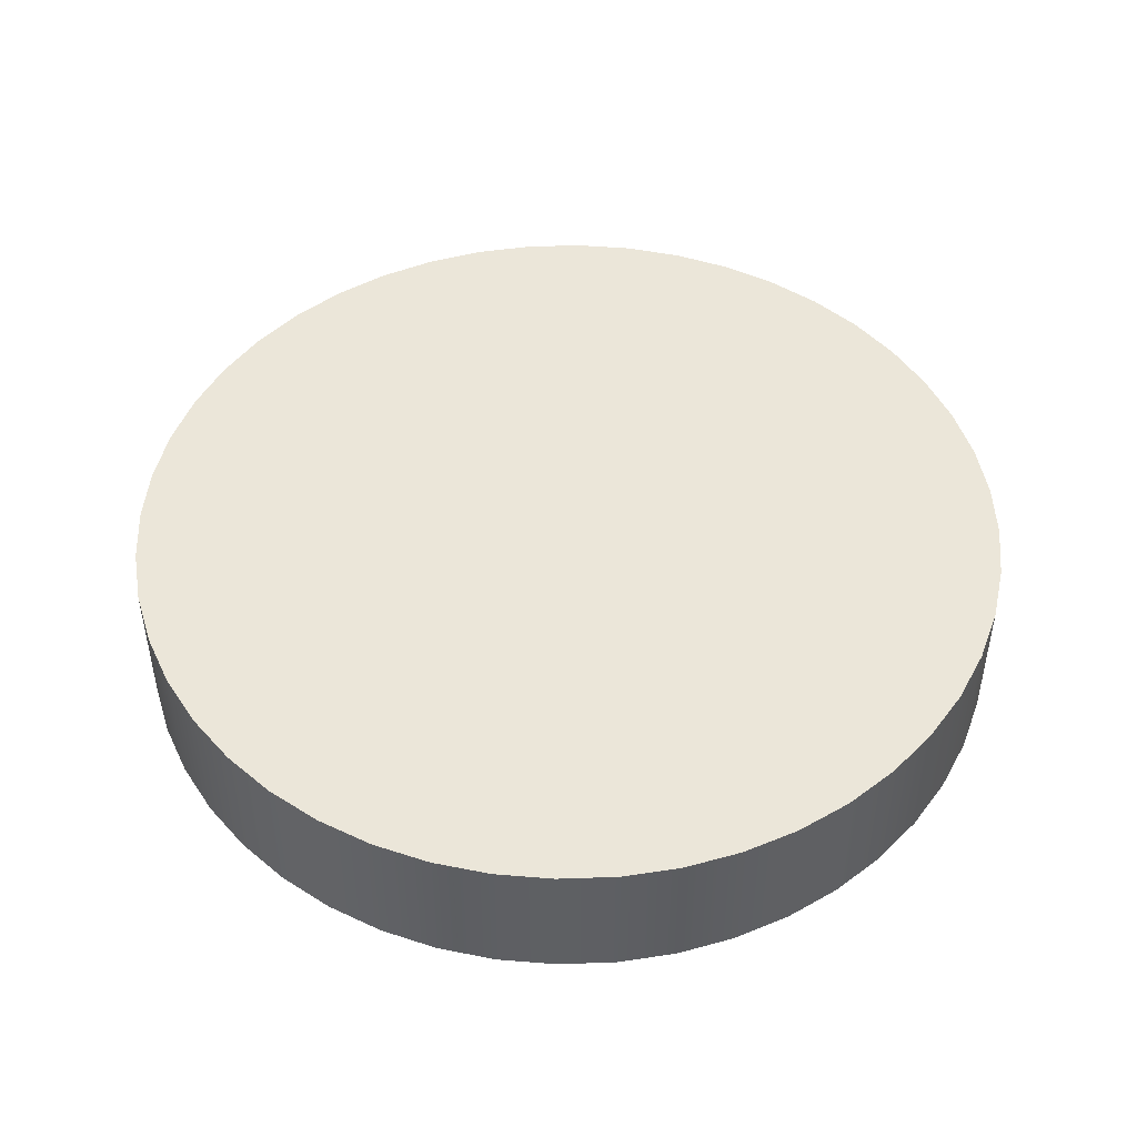
<metadata>
{"format":"obj","ext":"obj","renderer":"f3d","projection":"perspective","resolution":1024,"background":"white","views":[{"elev":47.7,"azim":166.5,"up":"+Y"}]}
</metadata>
<code>
o Cylinder.001
v 0 -8.685 1e-06
v 0 8.685 -1e-06
v 54.63 -8.685 1e-06
v 54.63 -4.342 0
v 54.63 0 0
v 54.63 4.342 -0
v 54.63 8.685 -1e-06
v 54.17 -8.685 7.131
v 54.17 -4.342 7.131
v 54.17 1e-06 7.131
v 54.17 4.342 7.131
v 54.17 8.685 7.131
v 52.77 -8.685 14.14
v 52.77 -4.342 14.14
v 52.77 1e-06 14.14
v 52.77 4.342 14.14
v 52.77 8.685 14.14
v 50.47 -8.685 20.91
v 50.47 -4.342 20.91
v 50.47 2e-06 20.91
v 50.47 4.342 20.91
v 50.47 8.685 20.91
v 47.31 -8.685 27.32
v 47.31 -4.342 27.32
v 47.31 2e-06 27.32
v 47.31 4.342 27.32
v 47.31 8.685 27.32
v 43.34 -8.685 33.26
v 43.34 -4.342 33.26
v 43.34 3e-06 33.26
v 43.34 4.342 33.26
v 43.34 8.685 33.26
v 38.63 -8.685 38.63
v 38.63 -4.342 38.63
v 38.63 3e-06 38.63
v 38.63 4.342 38.63
v 38.63 8.685 38.63
v 33.26 -8.685 43.34
v 33.26 -4.342 43.34
v 33.26 3e-06 43.34
v 33.26 4.342 43.34
v 33.26 8.685 43.34
v 27.32 -8.685 47.31
v 27.32 -4.342 47.31
v 27.32 4e-06 47.31
v 27.32 4.342 47.31
v 27.32 8.685 47.31
v 20.91 -8.685 50.47
v 20.91 -4.342 50.47
v 20.91 4e-06 50.47
v 20.91 4.342 50.47
v 20.91 8.685 50.47
v 14.14 -8.685 52.77
v 14.14 -4.342 52.77
v 14.14 4e-06 52.77
v 14.14 4.342 52.77
v 14.14 8.685 52.77
v 7.131 -8.685 54.17
v 7.131 -4.342 54.17
v 7.131 4e-06 54.17
v 7.131 4.342 54.17
v 7.131 8.685 54.17
v 0 -8.685 54.63
v 0 -4.342 54.63
v 0 4e-06 54.63
v 0 4.342 54.63
v 0 8.685 54.63
v -7.131 -8.685 54.17
v -7.131 -4.342 54.17
v -7.131 4e-06 54.17
v -7.131 4.342 54.17
v -7.131 8.685 54.17
v -14.14 -8.685 52.77
v -14.14 -4.342 52.77
v -14.14 4e-06 52.77
v -14.14 4.342 52.77
v -14.14 8.685 52.77
v -20.91 -8.685 50.47
v -20.91 -4.342 50.47
v -20.91 4e-06 50.47
v -20.91 4.342 50.47
v -20.91 8.685 50.47
v -27.32 -8.685 47.31
v -27.32 -4.342 47.31
v -27.32 4e-06 47.31
v -27.32 4.342 47.31
v -27.32 8.685 47.31
v -33.26 -8.685 43.34
v -33.26 -4.342 43.34
v -33.26 3e-06 43.34
v -33.26 4.342 43.34
v -33.26 8.685 43.34
v -38.63 -8.685 38.63
v -38.63 -4.342 38.63
v -38.63 3e-06 38.63
v -38.63 4.342 38.63
v -38.63 8.685 38.63
v -43.34 -8.685 33.26
v -43.34 -4.342 33.26
v -43.34 3e-06 33.26
v -43.34 4.342 33.26
v -43.34 8.685 33.26
v -47.31 -8.685 27.32
v -47.31 -4.342 27.32
v -47.31 2e-06 27.32
v -47.31 4.342 27.32
v -47.31 8.685 27.32
v -50.47 -8.685 20.91
v -50.47 -4.342 20.91
v -50.47 2e-06 20.91
v -50.47 4.342 20.91
v -50.47 8.685 20.91
v -52.77 -8.685 14.14
v -52.77 -4.342 14.14
v -52.77 1e-06 14.14
v -52.77 4.342 14.14
v -52.77 8.685 14.14
v -54.17 -8.685 7.131
v -54.17 -4.342 7.131
v -54.17 1e-06 7.131
v -54.17 4.342 7.131
v -54.17 8.685 7.131
v -54.63 -8.685 1e-06
v -54.63 -4.342 0
v -54.63 0 0
v -54.63 4.342 -0
v -54.63 8.685 -1e-06
v -54.17 -8.685 -7.131
v -54.17 -4.342 -7.131
v -54.17 -1e-06 -7.131
v -54.17 4.342 -7.131
v -54.17 8.685 -7.131
v -52.77 -8.685 -14.14
v -52.77 -4.342 -14.14
v -52.77 -1e-06 -14.14
v -52.77 4.342 -14.14
v -52.77 8.685 -14.14
v -50.47 -8.685 -20.91
v -50.47 -4.342 -20.91
v -50.47 -2e-06 -20.91
v -50.47 4.342 -20.91
v -50.47 8.685 -20.91
v -47.31 -8.685 -27.32
v -47.31 -4.342 -27.32
v -47.31 -2e-06 -27.32
v -47.31 4.342 -27.32
v -47.31 8.685 -27.32
v -43.34 -8.685 -33.26
v -43.34 -4.342 -33.26
v -43.34 -3e-06 -33.26
v -43.34 4.342 -33.26
v -43.34 8.685 -33.26
v -38.63 -8.685 -38.63
v -38.63 -4.342 -38.63
v -38.63 -3e-06 -38.63
v -38.63 4.342 -38.63
v -38.63 8.685 -38.63
v -33.26 -8.685 -43.34
v -33.26 -4.342 -43.34
v -33.26 -3e-06 -43.34
v -33.26 4.342 -43.34
v -33.26 8.685 -43.34
v -27.32 -8.685 -47.31
v -27.32 -4.342 -47.31
v -27.32 -4e-06 -47.31
v -27.32 4.342 -47.31
v -27.32 8.685 -47.31
v -20.91 -8.685 -50.47
v -20.91 -4.342 -50.47
v -20.91 -4e-06 -50.47
v -20.91 4.342 -50.47
v -20.91 8.685 -50.47
v -14.14 -8.685 -52.77
v -14.14 -4.342 -52.77
v -14.14 -4e-06 -52.77
v -14.14 4.342 -52.77
v -14.14 8.685 -52.77
v -7.131 -8.685 -54.17
v -7.131 -4.342 -54.17
v -7.131 -4e-06 -54.17
v -7.131 4.342 -54.17
v -7.131 8.685 -54.17
v 0 -8.685 -54.63
v 0 -4.342 -54.63
v 0 -4e-06 -54.63
v 0 4.342 -54.63
v 0 8.685 -54.63
v 7.131 -8.685 -54.17
v 7.131 -4.342 -54.17
v 7.131 -4e-06 -54.17
v 7.131 4.342 -54.17
v 7.131 8.685 -54.17
v 14.14 -8.685 -52.77
v 14.14 -4.342 -52.77
v 14.14 -4e-06 -52.77
v 14.14 4.342 -52.77
v 14.14 8.685 -52.77
v 20.91 -8.685 -50.47
v 20.91 -4.342 -50.47
v 20.91 -4e-06 -50.47
v 20.91 4.342 -50.47
v 20.91 8.685 -50.47
v 27.32 -8.685 -47.31
v 27.32 -4.342 -47.31
v 27.32 -4e-06 -47.31
v 27.32 4.342 -47.31
v 27.32 8.685 -47.31
v 33.26 -8.685 -43.34
v 33.26 -4.342 -43.34
v 33.26 -3e-06 -43.34
v 33.26 4.342 -43.34
v 33.26 8.685 -43.34
v 38.63 -8.685 -38.63
v 38.63 -4.342 -38.63
v 38.63 -3e-06 -38.63
v 38.63 4.342 -38.63
v 38.63 8.685 -38.63
v 43.34 -8.685 -33.26
v 43.34 -4.342 -33.26
v 43.34 -3e-06 -33.26
v 43.34 4.342 -33.26
v 43.34 8.685 -33.26
v 47.31 -8.685 -27.32
v 47.31 -4.342 -27.32
v 47.31 -2e-06 -27.32
v 47.31 4.342 -27.32
v 47.31 8.685 -27.32
v 50.47 -8.685 -20.91
v 50.47 -4.342 -20.91
v 50.47 -2e-06 -20.91
v 50.47 4.342 -20.91
v 50.47 8.685 -20.91
v 52.77 -8.685 -14.14
v 52.77 -4.342 -14.14
v 52.77 -1e-06 -14.14
v 52.77 4.342 -14.14
v 52.77 8.685 -14.14
v 54.17 -8.685 -7.131
v 54.17 -4.342 -7.131
v 54.17 -1e-06 -7.131
v 54.17 4.342 -7.131
v 54.17 8.685 -7.131
v 0 -5 0
v 0 5 -0
v 50 -5 0
v 50 -2.5 0
v 50 0 0
v 50 2.5 -0
v 50 5 -0
v 49.57 -5 6.526
v 49.57 -2.5 6.526
v 49.57 0 6.526
v 49.57 2.5 6.526
v 49.57 5 6.526
v 48.3 -5 12.94
v 48.3 -2.5 12.94
v 48.3 1e-06 12.94
v 48.3 2.5 12.94
v 48.3 5 12.94
v 46.19 -5 19.13
v 46.19 -2.5 19.13
v 46.19 1e-06 19.13
v 46.19 2.5 19.13
v 46.19 5 19.13
v 43.3 -5 25
v 43.3 -2.5 25
v 43.3 2e-06 25
v 43.3 2.5 25
v 43.3 5 25
v 39.67 -5 30.44
v 39.67 -2.5 30.44
v 39.67 2e-06 30.44
v 39.67 2.5 30.44
v 39.67 5 30.44
v 35.36 -5 35.36
v 35.36 -2.5 35.36
v 35.36 3e-06 35.36
v 35.36 2.5 35.36
v 35.36 5 35.36
v 30.44 -5 39.67
v 30.44 -2.5 39.67
v 30.44 3e-06 39.67
v 30.44 2.5 39.67
v 30.44 5 39.67
v 25 -5 43.3
v 25 -2.5 43.3
v 25 3e-06 43.3
v 25 2.5 43.3
v 25 5 43.3
v 19.13 -5 46.19
v 19.13 -2.5 46.19
v 19.13 3e-06 46.19
v 19.13 2.5 46.19
v 19.13 5 46.19
v 12.94 -5 48.3
v 12.94 -2.5 48.3
v 12.94 4e-06 48.3
v 12.94 2.5 48.3
v 12.94 5 48.3
v 6.526 -5 49.57
v 6.526 -2.5 49.57
v 6.526 4e-06 49.57
v 6.526 2.5 49.57
v 6.526 5 49.57
v 0 -5 50
v 0 -2.5 50
v 0 4e-06 50
v 0 2.5 50
v 0 5 50
v -6.526 -5 49.57
v -6.526 -2.5 49.57
v -6.526 4e-06 49.57
v -6.526 2.5 49.57
v -6.526 5 49.57
v -12.94 -5 48.3
v -12.94 -2.5 48.3
v -12.94 4e-06 48.3
v -12.94 2.5 48.3
v -12.94 5 48.3
v -19.13 -5 46.19
v -19.13 -2.5 46.19
v -19.13 3e-06 46.19
v -19.13 2.5 46.19
v -19.13 5 46.19
v -25 -5 43.3
v -25 -2.5 43.3
v -25 3e-06 43.3
v -25 2.5 43.3
v -25 5 43.3
v -30.44 -5 39.67
v -30.44 -2.5 39.67
v -30.44 3e-06 39.67
v -30.44 2.5 39.67
v -30.44 5 39.67
v -35.36 -5 35.36
v -35.36 -2.5 35.36
v -35.36 3e-06 35.36
v -35.36 2.5 35.36
v -35.36 5 35.36
v -39.67 -5 30.44
v -39.67 -2.5 30.44
v -39.67 2e-06 30.44
v -39.67 2.5 30.44
v -39.67 5 30.44
v -43.3 -5 25
v -43.3 -2.5 25
v -43.3 2e-06 25
v -43.3 2.5 25
v -43.3 5 25
v -46.19 -5 19.13
v -46.19 -2.5 19.13
v -46.19 1e-06 19.13
v -46.19 2.5 19.13
v -46.19 5 19.13
v -48.3 -5 12.94
v -48.3 -2.5 12.94
v -48.3 1e-06 12.94
v -48.3 2.5 12.94
v -48.3 5 12.94
v -49.57 -5 6.526
v -49.57 -2.5 6.526
v -49.57 0 6.526
v -49.57 2.5 6.526
v -49.57 5 6.526
v -50 -5 0
v -50 -2.5 0
v -50 0 0
v -50 2.5 -0
v -50 5 -0
v -49.57 -5 -6.526
v -49.57 -2.5 -6.526
v -49.57 -0 -6.526
v -49.57 2.5 -6.526
v -49.57 5 -6.526
v -48.3 -5 -12.94
v -48.3 -2.5 -12.94
v -48.3 -1e-06 -12.94
v -48.3 2.5 -12.94
v -48.3 5 -12.94
v -46.19 -5 -19.13
v -46.19 -2.5 -19.13
v -46.19 -1e-06 -19.13
v -46.19 2.5 -19.13
v -46.19 5 -19.13
v -43.3 -5 -25
v -43.3 -2.5 -25
v -43.3 -2e-06 -25
v -43.3 2.5 -25
v -43.3 5 -25
v -39.67 -5 -30.44
v -39.67 -2.5 -30.44
v -39.67 -2e-06 -30.44
v -39.67 2.5 -30.44
v -39.67 5 -30.44
v -35.36 -5 -35.36
v -35.36 -2.5 -35.36
v -35.36 -3e-06 -35.36
v -35.36 2.5 -35.36
v -35.36 5 -35.36
v -30.44 -5 -39.67
v -30.44 -2.5 -39.67
v -30.44 -3e-06 -39.67
v -30.44 2.5 -39.67
v -30.44 5 -39.67
v -25 -5 -43.3
v -25 -2.5 -43.3
v -25 -3e-06 -43.3
v -25 2.5 -43.3
v -25 5 -43.3
v -19.13 -5 -46.19
v -19.13 -2.5 -46.19
v -19.13 -3e-06 -46.19
v -19.13 2.5 -46.19
v -19.13 5 -46.19
v -12.94 -5 -48.3
v -12.94 -2.5 -48.3
v -12.94 -4e-06 -48.3
v -12.94 2.5 -48.3
v -12.94 5 -48.3
v -6.526 -5 -49.57
v -6.526 -2.5 -49.57
v -6.526 -4e-06 -49.57
v -6.526 2.5 -49.57
v -6.526 5 -49.57
v 0 -5 -50
v 0 -2.5 -50
v 0 -4e-06 -50
v 0 2.5 -50
v 0 5 -50
v 6.526 -5 -49.57
v 6.526 -2.5 -49.57
v 6.526 -4e-06 -49.57
v 6.526 2.5 -49.57
v 6.526 5 -49.57
v 12.94 -5 -48.3
v 12.94 -2.5 -48.3
v 12.94 -4e-06 -48.3
v 12.94 2.5 -48.3
v 12.94 5 -48.3
v 19.13 -5 -46.19
v 19.13 -2.5 -46.19
v 19.13 -3e-06 -46.19
v 19.13 2.5 -46.19
v 19.13 5 -46.19
v 25 -5 -43.3
v 25 -2.5 -43.3
v 25 -3e-06 -43.3
v 25 2.5 -43.3
v 25 5 -43.3
v 30.44 -5 -39.67
v 30.44 -2.5 -39.67
v 30.44 -3e-06 -39.67
v 30.44 2.5 -39.67
v 30.44 5 -39.67
v 35.36 -5 -35.36
v 35.36 -2.5 -35.36
v 35.36 -3e-06 -35.36
v 35.36 2.5 -35.36
v 35.36 5 -35.36
v 39.67 -5 -30.44
v 39.67 -2.5 -30.44
v 39.67 -2e-06 -30.44
v 39.67 2.5 -30.44
v 39.67 5 -30.44
v 43.3 -5 -25
v 43.3 -2.5 -25
v 43.3 -2e-06 -25
v 43.3 2.5 -25
v 43.3 5 -25
v 46.19 -5 -19.13
v 46.19 -2.5 -19.13
v 46.19 -1e-06 -19.13
v 46.19 2.5 -19.13
v 46.19 5 -19.13
v 48.3 -5 -12.94
v 48.3 -2.5 -12.94
v 48.3 -1e-06 -12.94
v 48.3 2.5 -12.94
v 48.3 5 -12.94
v 49.57 -5 -6.526
v 49.57 -2.5 -6.526
v 49.57 -0 -6.526
v 49.57 2.5 -6.526
v 49.57 5 -6.526
f 1 8 3
f 3 8 9 4
f 4 9 10 5
f 5 10 11 6
f 6 11 12 7
f 7 12 2
f 1 13 8
f 8 13 14 9
f 9 14 15 10
f 10 15 16 11
f 11 16 17 12
f 12 17 2
f 1 18 13
f 13 18 19 14
f 14 19 20 15
f 15 20 21 16
f 16 21 22 17
f 17 22 2
f 1 23 18
f 18 23 24 19
f 19 24 25 20
f 20 25 26 21
f 21 26 27 22
f 22 27 2
f 1 28 23
f 23 28 29 24
f 24 29 30 25
f 25 30 31 26
f 26 31 32 27
f 27 32 2
f 1 33 28
f 28 33 34 29
f 29 34 35 30
f 30 35 36 31
f 31 36 37 32
f 32 37 2
f 1 38 33
f 33 38 39 34
f 34 39 40 35
f 35 40 41 36
f 36 41 42 37
f 37 42 2
f 1 43 38
f 38 43 44 39
f 39 44 45 40
f 40 45 46 41
f 41 46 47 42
f 42 47 2
f 1 48 43
f 43 48 49 44
f 44 49 50 45
f 45 50 51 46
f 46 51 52 47
f 47 52 2
f 1 53 48
f 48 53 54 49
f 49 54 55 50
f 50 55 56 51
f 51 56 57 52
f 52 57 2
f 1 58 53
f 53 58 59 54
f 54 59 60 55
f 55 60 61 56
f 56 61 62 57
f 57 62 2
f 1 63 58
f 58 63 64 59
f 59 64 65 60
f 60 65 66 61
f 61 66 67 62
f 62 67 2
f 1 68 63
f 63 68 69 64
f 64 69 70 65
f 65 70 71 66
f 66 71 72 67
f 67 72 2
f 1 73 68
f 68 73 74 69
f 69 74 75 70
f 70 75 76 71
f 71 76 77 72
f 72 77 2
f 1 78 73
f 73 78 79 74
f 74 79 80 75
f 75 80 81 76
f 76 81 82 77
f 77 82 2
f 1 83 78
f 78 83 84 79
f 79 84 85 80
f 80 85 86 81
f 81 86 87 82
f 82 87 2
f 1 88 83
f 83 88 89 84
f 84 89 90 85
f 85 90 91 86
f 86 91 92 87
f 87 92 2
f 1 93 88
f 88 93 94 89
f 89 94 95 90
f 90 95 96 91
f 91 96 97 92
f 92 97 2
f 1 98 93
f 93 98 99 94
f 94 99 100 95
f 95 100 101 96
f 96 101 102 97
f 97 102 2
f 1 103 98
f 98 103 104 99
f 99 104 105 100
f 100 105 106 101
f 101 106 107 102
f 102 107 2
f 1 108 103
f 103 108 109 104
f 104 109 110 105
f 105 110 111 106
f 106 111 112 107
f 107 112 2
f 1 113 108
f 108 113 114 109
f 109 114 115 110
f 110 115 116 111
f 111 116 117 112
f 112 117 2
f 1 118 113
f 113 118 119 114
f 114 119 120 115
f 115 120 121 116
f 116 121 122 117
f 117 122 2
f 1 123 118
f 118 123 124 119
f 119 124 125 120
f 120 125 126 121
f 121 126 127 122
f 122 127 2
f 1 128 123
f 123 128 129 124
f 124 129 130 125
f 125 130 131 126
f 126 131 132 127
f 127 132 2
f 1 133 128
f 128 133 134 129
f 129 134 135 130
f 130 135 136 131
f 131 136 137 132
f 132 137 2
f 1 138 133
f 133 138 139 134
f 134 139 140 135
f 135 140 141 136
f 136 141 142 137
f 137 142 2
f 1 143 138
f 138 143 144 139
f 139 144 145 140
f 140 145 146 141
f 141 146 147 142
f 142 147 2
f 1 148 143
f 143 148 149 144
f 144 149 150 145
f 145 150 151 146
f 146 151 152 147
f 147 152 2
f 1 153 148
f 148 153 154 149
f 149 154 155 150
f 150 155 156 151
f 151 156 157 152
f 152 157 2
f 1 158 153
f 153 158 159 154
f 154 159 160 155
f 155 160 161 156
f 156 161 162 157
f 157 162 2
f 1 163 158
f 158 163 164 159
f 159 164 165 160
f 160 165 166 161
f 161 166 167 162
f 162 167 2
f 1 168 163
f 163 168 169 164
f 164 169 170 165
f 165 170 171 166
f 166 171 172 167
f 167 172 2
f 1 173 168
f 168 173 174 169
f 169 174 175 170
f 170 175 176 171
f 171 176 177 172
f 172 177 2
f 1 178 173
f 173 178 179 174
f 174 179 180 175
f 175 180 181 176
f 176 181 182 177
f 177 182 2
f 1 183 178
f 178 183 184 179
f 179 184 185 180
f 180 185 186 181
f 181 186 187 182
f 182 187 2
f 1 188 183
f 183 188 189 184
f 184 189 190 185
f 185 190 191 186
f 186 191 192 187
f 187 192 2
f 1 193 188
f 188 193 194 189
f 189 194 195 190
f 190 195 196 191
f 191 196 197 192
f 192 197 2
f 1 198 193
f 193 198 199 194
f 194 199 200 195
f 195 200 201 196
f 196 201 202 197
f 197 202 2
f 1 203 198
f 198 203 204 199
f 199 204 205 200
f 200 205 206 201
f 201 206 207 202
f 202 207 2
f 1 208 203
f 203 208 209 204
f 204 209 210 205
f 205 210 211 206
f 206 211 212 207
f 207 212 2
f 1 213 208
f 208 213 214 209
f 209 214 215 210
f 210 215 216 211
f 211 216 217 212
f 212 217 2
f 1 218 213
f 213 218 219 214
f 214 219 220 215
f 215 220 221 216
f 216 221 222 217
f 217 222 2
f 1 223 218
f 218 223 224 219
f 219 224 225 220
f 220 225 226 221
f 221 226 227 222
f 222 227 2
f 1 228 223
f 223 228 229 224
f 224 229 230 225
f 225 230 231 226
f 226 231 232 227
f 227 232 2
f 1 233 228
f 228 233 234 229
f 229 234 235 230
f 230 235 236 231
f 231 236 237 232
f 232 237 2
f 1 238 233
f 233 238 239 234
f 234 239 240 235
f 235 240 241 236
f 236 241 242 237
f 237 242 2
f 1 3 238
f 238 3 4 239
f 239 4 5 240
f 240 5 6 241
f 241 6 7 242
f 242 7 2
f 243 245 250
f 245 246 251 250
f 246 247 252 251
f 247 248 253 252
f 248 249 254 253
f 249 244 254
f 243 250 255
f 250 251 256 255
f 251 252 257 256
f 252 253 258 257
f 253 254 259 258
f 254 244 259
f 243 255 260
f 255 256 261 260
f 256 257 262 261
f 257 258 263 262
f 258 259 264 263
f 259 244 264
f 243 260 265
f 260 261 266 265
f 261 262 267 266
f 262 263 268 267
f 263 264 269 268
f 264 244 269
f 243 265 270
f 265 266 271 270
f 266 267 272 271
f 267 268 273 272
f 268 269 274 273
f 269 244 274
f 243 270 275
f 270 271 276 275
f 271 272 277 276
f 272 273 278 277
f 273 274 279 278
f 274 244 279
f 243 275 280
f 275 276 281 280
f 276 277 282 281
f 277 278 283 282
f 278 279 284 283
f 279 244 284
f 243 280 285
f 280 281 286 285
f 281 282 287 286
f 282 283 288 287
f 283 284 289 288
f 284 244 289
f 243 285 290
f 285 286 291 290
f 286 287 292 291
f 287 288 293 292
f 288 289 294 293
f 289 244 294
f 243 290 295
f 290 291 296 295
f 291 292 297 296
f 292 293 298 297
f 293 294 299 298
f 294 244 299
f 243 295 300
f 295 296 301 300
f 296 297 302 301
f 297 298 303 302
f 298 299 304 303
f 299 244 304
f 243 300 305
f 300 301 306 305
f 301 302 307 306
f 302 303 308 307
f 303 304 309 308
f 304 244 309
f 243 305 310
f 305 306 311 310
f 306 307 312 311
f 307 308 313 312
f 308 309 314 313
f 309 244 314
f 243 310 315
f 310 311 316 315
f 311 312 317 316
f 312 313 318 317
f 313 314 319 318
f 314 244 319
f 243 315 320
f 315 316 321 320
f 316 317 322 321
f 317 318 323 322
f 318 319 324 323
f 319 244 324
f 243 320 325
f 320 321 326 325
f 321 322 327 326
f 322 323 328 327
f 323 324 329 328
f 324 244 329
f 243 325 330
f 325 326 331 330
f 326 327 332 331
f 327 328 333 332
f 328 329 334 333
f 329 244 334
f 243 330 335
f 330 331 336 335
f 331 332 337 336
f 332 333 338 337
f 333 334 339 338
f 334 244 339
f 243 335 340
f 335 336 341 340
f 336 337 342 341
f 337 338 343 342
f 338 339 344 343
f 339 244 344
f 243 340 345
f 340 341 346 345
f 341 342 347 346
f 342 343 348 347
f 343 344 349 348
f 344 244 349
f 243 345 350
f 345 346 351 350
f 346 347 352 351
f 347 348 353 352
f 348 349 354 353
f 349 244 354
f 243 350 355
f 350 351 356 355
f 351 352 357 356
f 352 353 358 357
f 353 354 359 358
f 354 244 359
f 243 355 360
f 355 356 361 360
f 356 357 362 361
f 357 358 363 362
f 358 359 364 363
f 359 244 364
f 243 360 365
f 360 361 366 365
f 361 362 367 366
f 362 363 368 367
f 363 364 369 368
f 364 244 369
f 243 365 370
f 365 366 371 370
f 366 367 372 371
f 367 368 373 372
f 368 369 374 373
f 369 244 374
f 243 370 375
f 370 371 376 375
f 371 372 377 376
f 372 373 378 377
f 373 374 379 378
f 374 244 379
f 243 375 380
f 375 376 381 380
f 376 377 382 381
f 377 378 383 382
f 378 379 384 383
f 379 244 384
f 243 380 385
f 380 381 386 385
f 381 382 387 386
f 382 383 388 387
f 383 384 389 388
f 384 244 389
f 243 385 390
f 385 386 391 390
f 386 387 392 391
f 387 388 393 392
f 388 389 394 393
f 389 244 394
f 243 390 395
f 390 391 396 395
f 391 392 397 396
f 392 393 398 397
f 393 394 399 398
f 394 244 399
f 243 395 400
f 395 396 401 400
f 396 397 402 401
f 397 398 403 402
f 398 399 404 403
f 399 244 404
f 243 400 405
f 400 401 406 405
f 401 402 407 406
f 402 403 408 407
f 403 404 409 408
f 404 244 409
f 243 405 410
f 405 406 411 410
f 406 407 412 411
f 407 408 413 412
f 408 409 414 413
f 409 244 414
f 243 410 415
f 410 411 416 415
f 411 412 417 416
f 412 413 418 417
f 413 414 419 418
f 414 244 419
f 243 415 420
f 415 416 421 420
f 416 417 422 421
f 417 418 423 422
f 418 419 424 423
f 419 244 424
f 243 420 425
f 420 421 426 425
f 421 422 427 426
f 422 423 428 427
f 423 424 429 428
f 424 244 429
f 243 425 430
f 425 426 431 430
f 426 427 432 431
f 427 428 433 432
f 428 429 434 433
f 429 244 434
f 243 430 435
f 430 431 436 435
f 431 432 437 436
f 432 433 438 437
f 433 434 439 438
f 434 244 439
f 243 435 440
f 435 436 441 440
f 436 437 442 441
f 437 438 443 442
f 438 439 444 443
f 439 244 444
f 243 440 445
f 440 441 446 445
f 441 442 447 446
f 442 443 448 447
f 443 444 449 448
f 444 244 449
f 243 445 450
f 445 446 451 450
f 446 447 452 451
f 447 448 453 452
f 448 449 454 453
f 449 244 454
f 243 450 455
f 450 451 456 455
f 451 452 457 456
f 452 453 458 457
f 453 454 459 458
f 454 244 459
f 243 455 460
f 455 456 461 460
f 456 457 462 461
f 457 458 463 462
f 458 459 464 463
f 459 244 464
f 243 460 465
f 460 461 466 465
f 461 462 467 466
f 462 463 468 467
f 463 464 469 468
f 464 244 469
f 243 465 470
f 465 466 471 470
f 466 467 472 471
f 467 468 473 472
f 468 469 474 473
f 469 244 474
f 243 470 475
f 470 471 476 475
f 471 472 477 476
f 472 473 478 477
f 473 474 479 478
f 474 244 479
f 243 475 480
f 475 476 481 480
f 476 477 482 481
f 477 478 483 482
f 478 479 484 483
f 479 244 484
f 243 480 245
f 480 481 246 245
f 481 482 247 246
f 482 483 248 247
f 483 484 249 248
f 484 244 249

</code>
